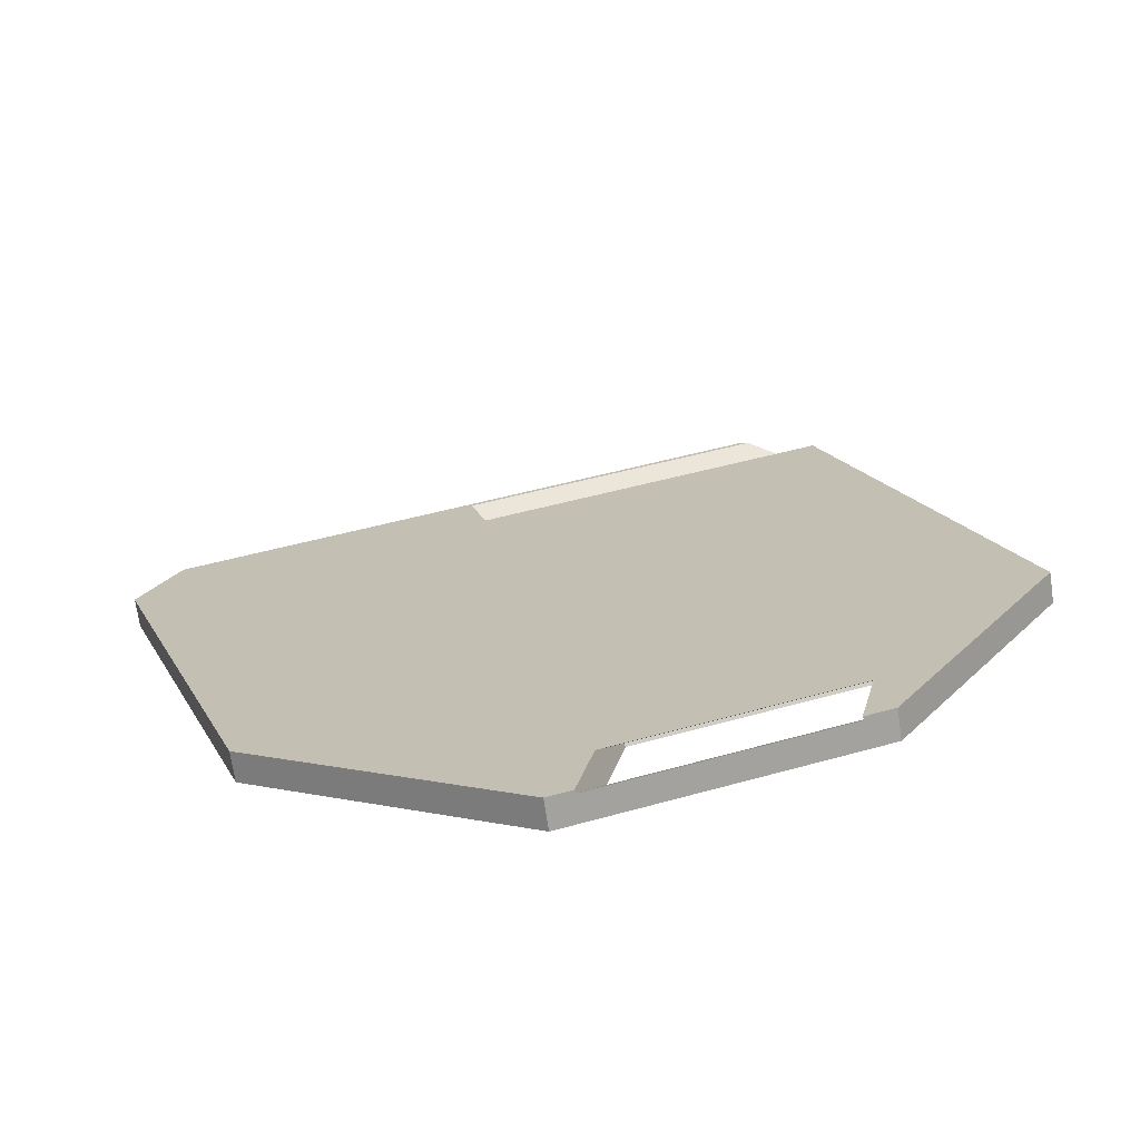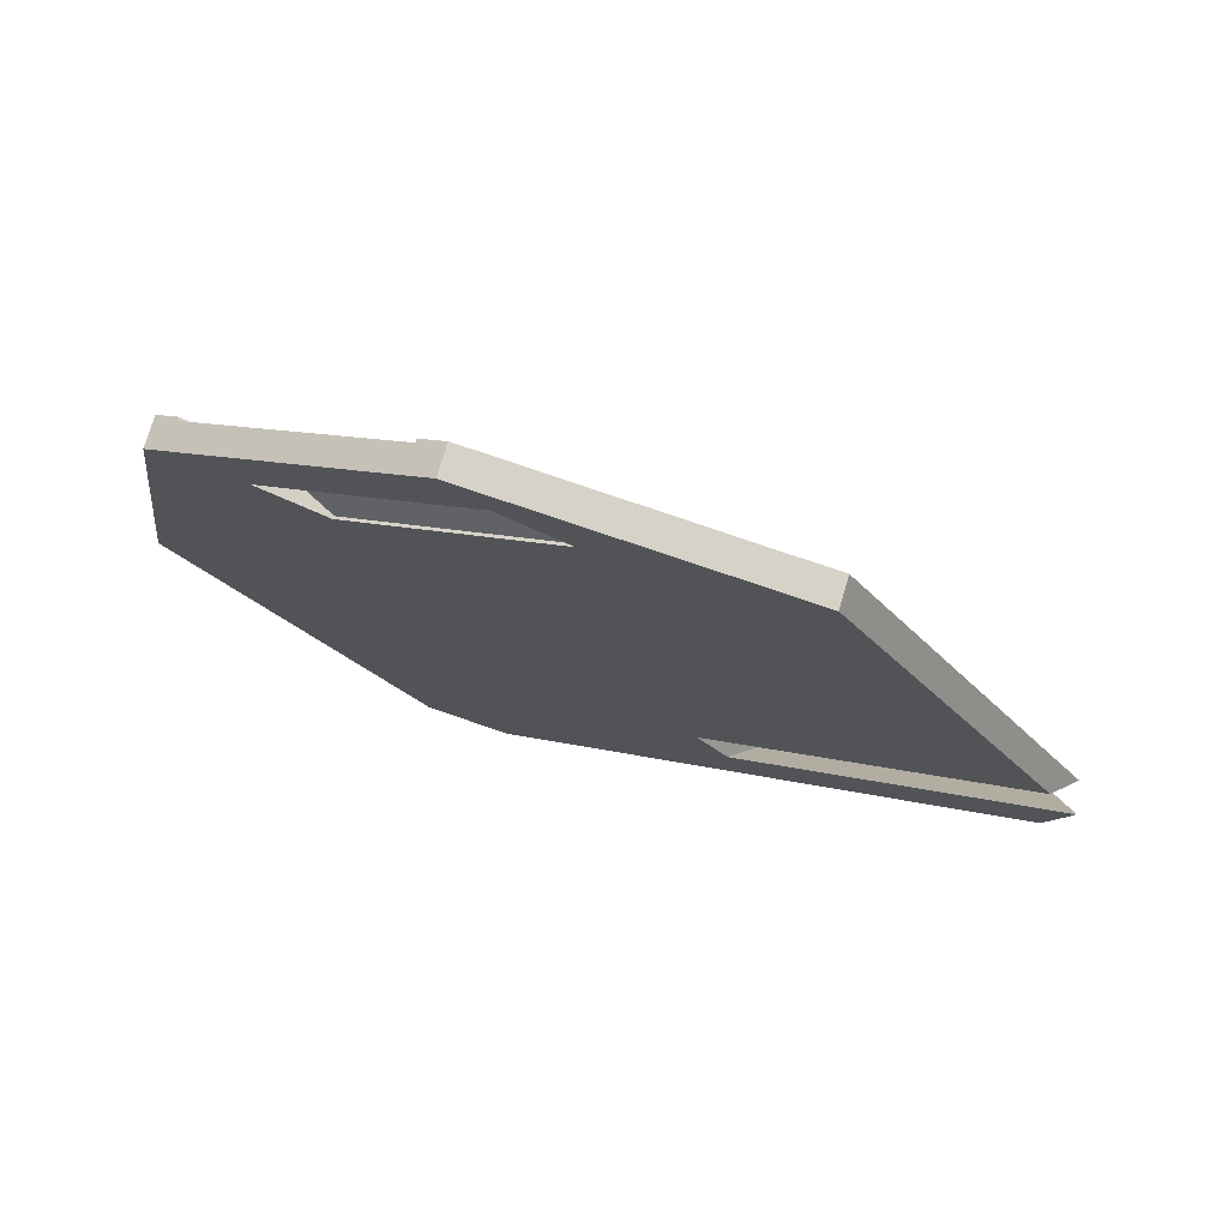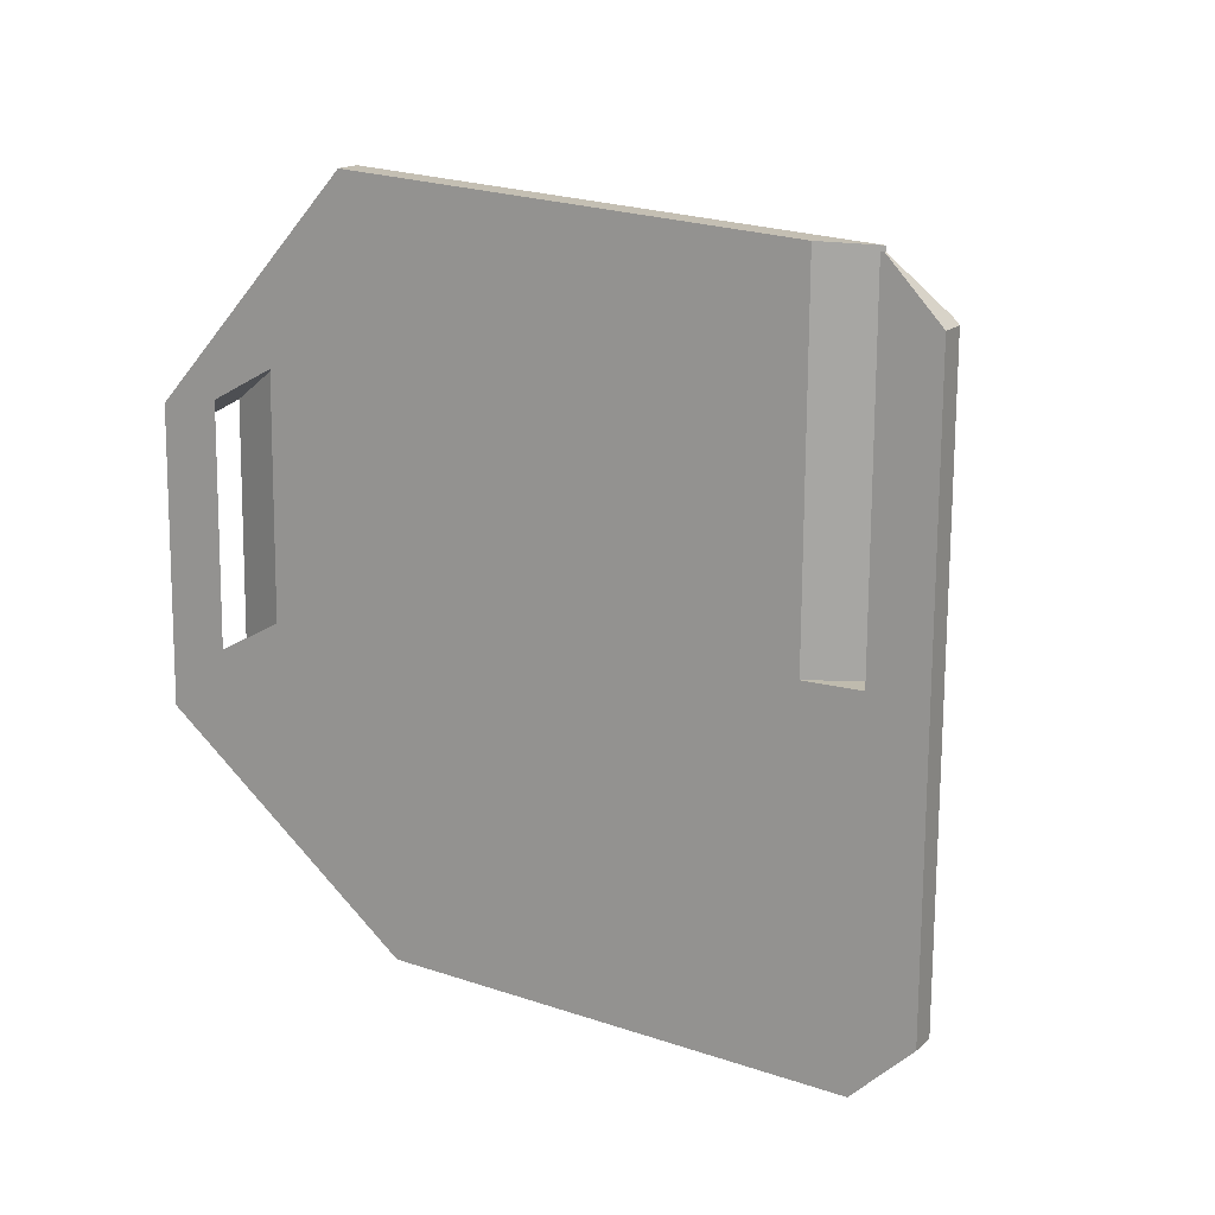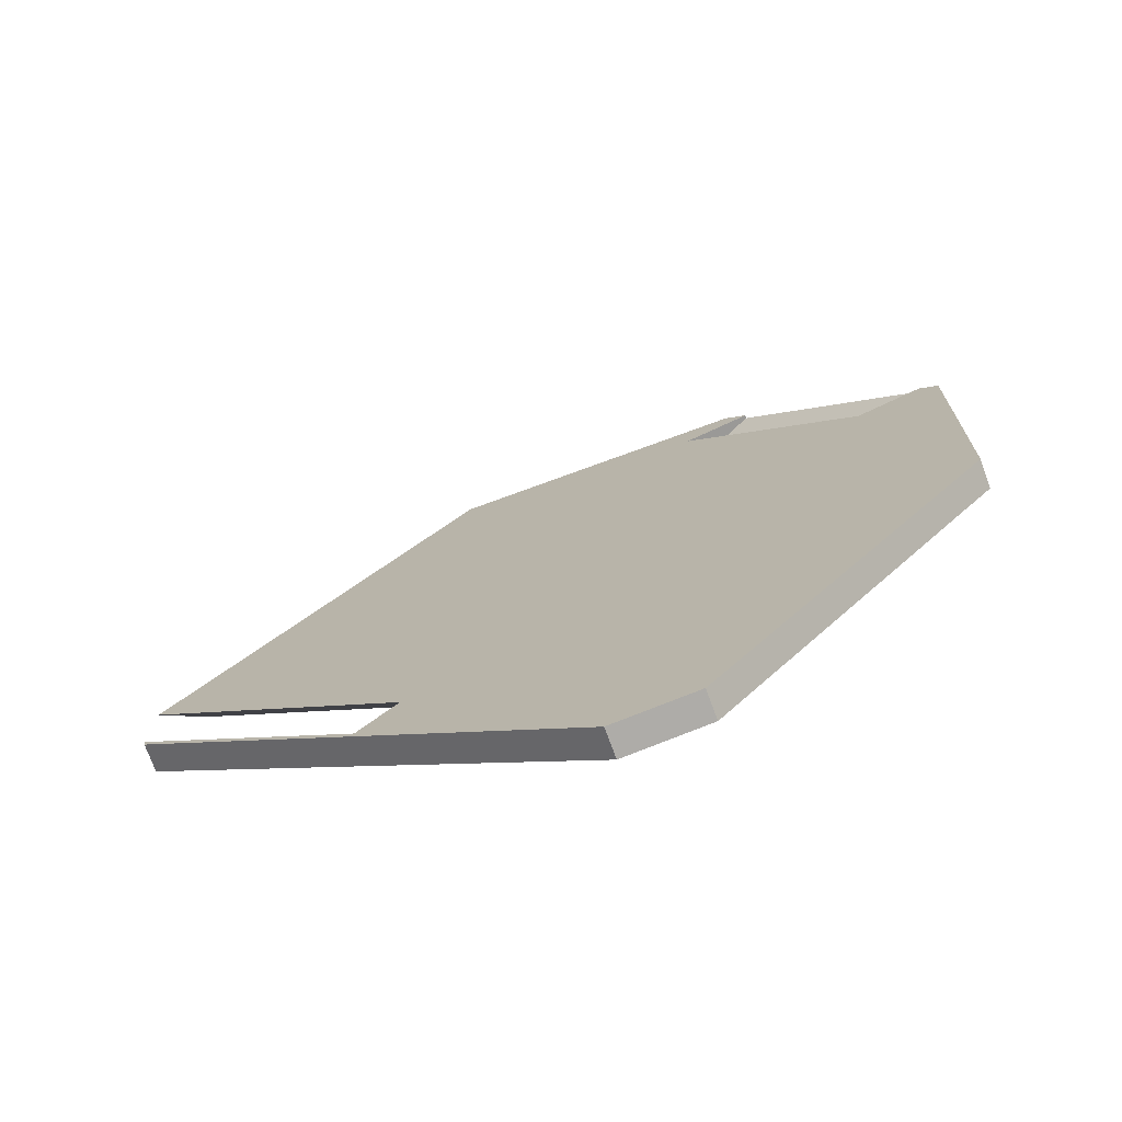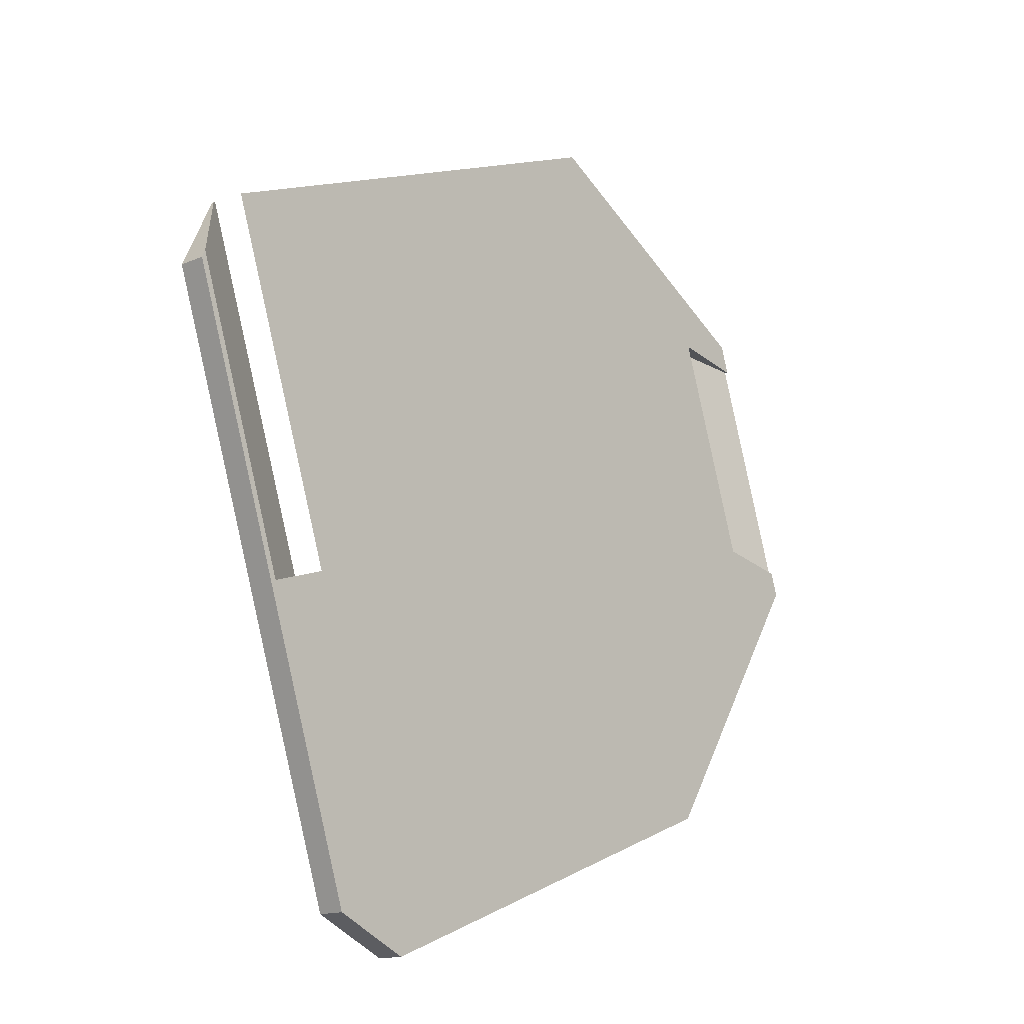
<metadata>
{"format":"obj","ext":"obj","renderer":"f3d","projection":"perspective","resolution":1024,"background":"white","views":[{"elev":47.1,"azim":117.2,"up":"+Z"},{"elev":10.4,"azim":171.2,"up":"+Z"},{"elev":-74.2,"azim":-135.4,"up":"+Z"},{"elev":-6.0,"azim":0.6,"up":"+Z"},{"elev":-45.3,"azim":-72.6,"up":"+Y"}]}
</metadata>
<code>
v -0.6336 -0.3941 -0.131
v -0.6059 -0.3951 -0.1205
v -0.637 -0.3976 -0.1221
v -0.6094 -0.3986 -0.1117
v -0.6232 -0.3981 -0.1169
v -0.6197 -0.3946 -0.1258
v -0.7856 -0.2421 -0.131
v -0.7096 -0.3181 -0.131
v -0.6336 -0.3941 -0.131
v -0.7891 -0.2456 -0.1221
v -0.637 -0.3976 -0.1221
v -0.7587 -0.276 -0.1221
v -0.7283 -0.3064 -0.1221
v -0.6979 -0.3368 -0.1221
v -0.6675 -0.3672 -0.1221
v -0.6526 -0.3751 -0.131
v -0.6716 -0.3561 -0.131
v -0.6906 -0.3371 -0.131
v -0.7286 -0.2991 -0.131
v -0.7476 -0.2801 -0.131
v -0.7666 -0.2611 -0.131
v -0.6847 -0.2921 -0.111
v -0.6994 -0.3069 -0.111
v -0.7755 -0.2013 -0.111
v -0.7641 -0.2127 -0.111
v -0.7528 -0.224 -0.111
v -0.7414 -0.2354 -0.111
v -0.7301 -0.2467 -0.111
v -0.7187 -0.2581 -0.111
v -0.7074 -0.2694 -0.111
v -0.696 -0.2808 -0.111
v -0.7894 -0.2169 -0.111
v -0.7219 -0.2844 -0.111
v -0.7444 -0.2619 -0.111
v -0.7669 -0.2394 -0.111
v -0.6976 -0.305 -0.1212
v -0.7124 -0.3198 -0.1212
v -0.7874 -0.2152 -0.1212
v -0.7762 -0.2264 -0.1212
v -0.765 -0.2376 -0.1212
v -0.7538 -0.2489 -0.1212
v -0.7425 -0.2601 -0.1212
v -0.7313 -0.2713 -0.1212
v -0.7201 -0.2826 -0.1212
v -0.7088 -0.2938 -0.1212
v -0.7884 -0.2163 -0.1212
v -0.7879 -0.2157 -0.1212
v -0.7894 -0.2428 -0.1212
v -0.7889 -0.2295 -0.1212
v -0.7316 -0.3006 -0.1212
v -0.7509 -0.2813 -0.1212
v -0.7701 -0.2621 -0.1212
v -0.7124 -0.3198 -0.1212
v -0.6847 -0.2921 -0.111
v -0.6994 -0.3069 -0.111
v -0.6976 -0.305 -0.1212
v -0.7874 -0.2152 -0.1212
v -0.7882 -0.216 -0.1218
v -0.7884 -0.2163 -0.1212
v -0.7879 -0.2157 -0.1212
v -0.7878 -0.2156 -0.1215
v -0.7882 -0.216 -0.1218
v -0.7856 -0.2421 -0.131
v -0.7891 -0.2456 -0.1221
v -0.7869 -0.2291 -0.1264
v -0.7884 -0.2163 -0.1212
v -0.7889 -0.2295 -0.1212
v -0.7894 -0.2428 -0.1212
v -0.6213 -0.1245 -0.02042
v -0.622 -0.1252 -0.0197
v -0.5627 -0.1844 -0.0197
v -0.5924 -0.1548 -0.0197
v -0.562 -0.1838 -0.02042
v -0.5818 -0.164 -0.02042
v -0.6016 -0.1443 -0.02042
v -0.5436 -0.1844 -0.00184
v -0.6028 -0.1252 -0.00184
v -0.6124 -0.1252 -0.01077
v -0.622 -0.1252 -0.0197
v -0.5627 -0.1844 -0.0197
v -0.5531 -0.1844 -0.01077
v -0.5924 -0.1548 -0.0197
v -0.5732 -0.1548 -0.00184
v -0.599 -0.1195 -0.009666
v -0.58 -0.1195 0.007999
v -0.5895 -0.1195 -0.0008335
v -0.5792 -0.1392 -0.009666
v -0.5594 -0.159 -0.009666
v -0.5208 -0.1787 0.007999
v -0.5504 -0.1491 0.007999
v -0.5397 -0.1787 -0.009666
v -0.5302 -0.1787 -0.0008335
v -0.6213 -0.1245 -0.02042
v -0.622 -0.1252 -0.0197
v -0.58 -0.1195 0.007999
v -0.5895 -0.1195 -0.0008335
v -0.599 -0.1195 -0.009666
v -0.6124 -0.1252 -0.01077
v -0.6028 -0.1252 -0.00184
v -0.6101 -0.122 -0.01504
v -0.5802 -0.1201 0.009033
v -0.5915 -0.1226 0.003597
v -0.5627 -0.1844 -0.0197
v -0.562 -0.1838 -0.02042
v -0.5436 -0.1844 -0.00184
v -0.5531 -0.1844 -0.01077
v -0.5509 -0.1812 -0.01504
v -0.5397 -0.1787 -0.009666
v -0.5208 -0.1787 0.007999
v -0.521 -0.1793 0.009033
v -0.5323 -0.1819 0.003597
v -0.5302 -0.1787 -0.0008335
v -0.6059 -0.3951 -0.1205
v -0.5132 -0.2879 -0.04211
v -0.6094 -0.3986 -0.1117
v -0.5287 -0.3057 -0.05518
v -0.5441 -0.3236 -0.06825
v -0.5596 -0.3415 -0.08133
v -0.575 -0.3594 -0.0944
v -0.5905 -0.3772 -0.1075
v -0.5862 -0.3718 -0.09207
v -0.5631 -0.345 -0.07246
v -0.5399 -0.3182 -0.05285
v -0.5167 -0.2914 -0.03324
v -0.5167 -0.2914 -0.03324
v -0.5132 -0.2879 -0.04211
v -0.5113 -0.1821 0.0001695
v -0.5148 -0.1855 0.009033
v -0.5127 -0.2614 -0.03154
v -0.5123 -0.235 -0.02097
v -0.5118 -0.2085 -0.0104
v -0.5152 -0.212 -0.001536
v -0.5157 -0.2384 -0.0121
v -0.5162 -0.2649 -0.02267
v -0.6842 -0.09572 -0.03379
v -0.7894 -0.2169 -0.111
v -0.7755 -0.2013 -0.111
v -0.7603 -0.1837 -0.09816
v -0.745 -0.1661 -0.08528
v -0.7298 -0.1485 -0.07241
v -0.7146 -0.1309 -0.05954
v -0.6994 -0.1133 -0.04666
v -0.6877 -0.0992 -0.02492
v -0.7131 -0.1286 -0.04645
v -0.7385 -0.1581 -0.06798
v -0.764 -0.1875 -0.08951
v -0.5113 -0.1821 0.0001695
v -0.5842 -0.1092 0.0001695
v -0.5208 -0.1787 0.007999
v -0.5504 -0.1491 0.007999
v -0.58 -0.1195 0.007999
v -0.5802 -0.1201 0.009033
v -0.521 -0.1793 0.009033
v -0.5659 -0.1274 0.0001695
v -0.5477 -0.1456 0.0001695
v -0.5295 -0.1638 0.0001695
v -0.5148 -0.1855 0.009033
v -0.5876 -0.1127 0.009033
v -0.6676 -0.1295 -0.04055
v -0.6399 -0.1543 -0.0394
v -0.6122 -0.1791 -0.03826
v -0.5845 -0.2038 -0.03712
v -0.5569 -0.2286 -0.03597
v -0.5292 -0.2534 -0.03483
v -0.6908 -0.1563 -0.06014
v -0.6631 -0.1811 -0.059
v -0.6354 -0.2058 -0.05785
v -0.6077 -0.2306 -0.05671
v -0.58 -0.2554 -0.05556
v -0.5523 -0.2802 -0.05442
v -0.7139 -0.1831 -0.07973
v -0.6862 -0.2078 -0.07859
v -0.6586 -0.2326 -0.07744
v -0.6309 -0.2574 -0.0763
v -0.6032 -0.2822 -0.07515
v -0.5755 -0.307 -0.07401
v -0.7371 -0.2099 -0.09932
v -0.7094 -0.2346 -0.09818
v -0.6817 -0.2594 -0.09703
v -0.654 -0.2842 -0.09589
v -0.6263 -0.309 -0.09475
v -0.5986 -0.3337 -0.0936
v -0.6772 -0.311 -0.1155
v -0.6495 -0.3357 -0.1143
v -0.6218 -0.3605 -0.1132
v -0.6059 -0.3951 -0.1205
v -0.5905 -0.3772 -0.1075
v -0.575 -0.3594 -0.0944
v -0.5596 -0.3415 -0.08133
v -0.5441 -0.3236 -0.06825
v -0.5287 -0.3057 -0.05518
v -0.5132 -0.2879 -0.04211
v -0.6336 -0.3941 -0.131
v -0.6197 -0.3946 -0.1258
v -0.7856 -0.2421 -0.131
v -0.7666 -0.2611 -0.131
v -0.7476 -0.2801 -0.131
v -0.7286 -0.2991 -0.131
v -0.7096 -0.3181 -0.131
v -0.6906 -0.3371 -0.131
v -0.6716 -0.3561 -0.131
v -0.6526 -0.3751 -0.131
v -0.7882 -0.216 -0.1218
v -0.7869 -0.2291 -0.1264
v -0.7755 -0.2013 -0.111
v -0.7641 -0.2127 -0.111
v -0.7528 -0.224 -0.111
v -0.7414 -0.2354 -0.111
v -0.7301 -0.2467 -0.111
v -0.7187 -0.2581 -0.111
v -0.7074 -0.2694 -0.111
v -0.696 -0.2808 -0.111
v -0.6847 -0.2921 -0.111
v -0.6976 -0.305 -0.1212
v -0.7088 -0.2938 -0.1212
v -0.7201 -0.2826 -0.1212
v -0.7313 -0.2713 -0.1212
v -0.7425 -0.2601 -0.1212
v -0.7538 -0.2489 -0.1212
v -0.765 -0.2376 -0.1212
v -0.7762 -0.2264 -0.1212
v -0.7874 -0.2152 -0.1212
v -0.7878 -0.2156 -0.1215
v -0.599 -0.1195 -0.009666
v -0.5792 -0.1392 -0.009666
v -0.5594 -0.159 -0.009666
v -0.5397 -0.1787 -0.009666
v -0.562 -0.1838 -0.02042
v -0.5818 -0.164 -0.02042
v -0.6016 -0.1443 -0.02042
v -0.6213 -0.1245 -0.02042
v -0.5509 -0.1812 -0.01504
v -0.6101 -0.122 -0.01504
v -0.5127 -0.2614 -0.03154
v -0.5123 -0.235 -0.02097
v -0.5118 -0.2085 -0.0104
v -0.5113 -0.1821 0.0001695
v -0.5295 -0.1638 0.0001695
v -0.5477 -0.1456 0.0001695
v -0.5659 -0.1274 0.0001695
v -0.5842 -0.1092 0.0001695
v -0.6092 -0.1058 -0.00832
v -0.6342 -0.1024 -0.01681
v -0.6592 -0.09908 -0.0253
v -0.6842 -0.09572 -0.03379
v -0.6994 -0.1133 -0.04666
v -0.7146 -0.1309 -0.05954
v -0.7298 -0.1485 -0.07241
v -0.745 -0.1661 -0.08528
v -0.7603 -0.1837 -0.09816
v -0.6446 -0.1449 -0.02593
v -0.5961 -0.1882 -0.02393
v -0.5476 -0.2316 -0.02192
v -0.6851 -0.1917 -0.06021
v -0.6366 -0.2351 -0.05821
v -0.5881 -0.2785 -0.05621
v -0.7256 -0.2386 -0.0945
v -0.6771 -0.282 -0.0925
v -0.6287 -0.3253 -0.09049
v -0.6094 -0.3986 -0.1117
v -0.5862 -0.3718 -0.09207
v -0.5631 -0.345 -0.07246
v -0.5399 -0.3182 -0.05285
v -0.5167 -0.2914 -0.03324
v -0.637 -0.3976 -0.1221
v -0.6232 -0.3981 -0.1169
v -0.7891 -0.2456 -0.1221
v -0.7587 -0.276 -0.1221
v -0.7283 -0.3064 -0.1221
v -0.6979 -0.3368 -0.1221
v -0.6675 -0.3672 -0.1221
v -0.7894 -0.2169 -0.111
v -0.7669 -0.2394 -0.111
v -0.7444 -0.2619 -0.111
v -0.7219 -0.2844 -0.111
v -0.6994 -0.3069 -0.111
v -0.7124 -0.3198 -0.1212
v -0.7316 -0.3006 -0.1212
v -0.7509 -0.2813 -0.1212
v -0.7701 -0.2621 -0.1212
v -0.7894 -0.2428 -0.1212
v -0.5436 -0.1844 -0.00184
v -0.5732 -0.1548 -0.00184
v -0.6028 -0.1252 -0.00184
v -0.5915 -0.1226 0.003597
v -0.5802 -0.1201 0.009033
v -0.521 -0.1793 0.009033
v -0.5323 -0.1819 0.003597
v -0.5876 -0.1127 0.009033
v -0.5162 -0.2649 -0.02267
v -0.5157 -0.2384 -0.0121
v -0.5152 -0.212 -0.001536
v -0.5148 -0.1855 0.009033
v -0.6126 -0.1093 0.0005442
v -0.6376 -0.1059 -0.007945
v -0.6627 -0.1026 -0.01643
v -0.6877 -0.0992 -0.02492
v -0.7131 -0.1286 -0.04645
v -0.7385 -0.1581 -0.06798
v -0.764 -0.1875 -0.08951
v -0.6842 -0.09572 -0.03379
v -0.6877 -0.0992 -0.02492
v -0.5876 -0.1127 0.009033
v -0.5842 -0.1092 0.0001695
v -0.6092 -0.1058 -0.00832
v -0.6342 -0.1024 -0.01681
v -0.6592 -0.09908 -0.0253
v -0.6627 -0.1026 -0.01643
v -0.6376 -0.1059 -0.007945
v -0.6126 -0.1093 0.0005442
f 6 5 3 1
f 2 4 5 6
f 10 7 21
f 12 21 20
f 13 19 8
f 17 15 14 18
f 18 14 8
f 19 13 12 20
f 13 8 14
f 11 16 9
f 16 11 15
f 16 15 17
f 10 21 12
f 25 32 24
f 35 32 25
f 27 35 26
f 25 26 35
f 28 34 27
f 35 27 34
f 33 34 29
f 30 33 29
f 31 23 33
f 23 31 22
f 31 33 30
f 28 29 34
f 39 47 46
f 47 39 38
f 49 39 46
f 48 39 49
f 41 40 52
f 48 52 40
f 48 40 39
f 41 52 42
f 51 42 52
f 51 43 42
f 50 43 51
f 45 44 50
f 43 50 44
f 36 45 37
f 50 37 45
f 55 56 53
f 56 55 54
f 60 57 61
f 59 60 58
f 61 58 60
f 66 62 65
f 67 65 63
f 63 64 67
f 67 64 68
f 66 65 67
f 75 69 70 72
f 72 74 75
f 72 71 73 74
f 78 82 79
f 78 77 83
f 81 82 78
f 78 83 81
f 81 83 76
f 80 82 81
f 86 84 87
f 86 90 85
f 88 86 87
f 92 88 91
f 89 90 92
f 92 90 86
f 88 92 86
f 97 98 100
f 93 100 94
f 98 94 100
f 97 99 98
f 102 95 101
f 97 96 99
f 102 99 96
f 95 102 96
f 112 105 111
f 110 109 111
f 112 111 109
f 112 108 105
f 107 104 103
f 108 107 106
f 103 106 107
f 105 108 106
f 120 121 115 113
f 121 120 119
f 122 118 117
f 123 117 116
f 118 122 119
f 121 119 122
f 122 117 123
f 114 124 123 116
f 134 129 130
f 126 129 125
f 134 125 129
f 134 130 133
f 132 127 128
f 132 133 131
f 130 131 133
f 127 132 131
f 143 135 142
f 144 142 141
f 145 140 139
f 146 139 138
f 140 145 144 141
f 145 139 146
f 146 138 137 136
f 143 142 144
f 156 155 150
f 155 154 150
f 148 151 154
f 154 151 150
f 158 151 148
f 149 147 156
f 153 157 149
f 147 149 157
f 151 158 152
f 156 150 149
f 166 165 159 160
f 167 166 160 161
f 168 167 161 162
f 169 168 162 163
f 170 169 163 164
f 172 171 165 166
f 173 172 166 167
f 174 173 167 168
f 175 174 168 169
f 176 175 169 170
f 178 177 171 172
f 179 178 172 173
f 180 179 173 174
f 181 180 174 175
f 182 181 175 176
f 184 183 180 181
f 185 184 181 182
f 231 243 242
f 243 159 244
f 231 159 243
f 160 231 230
f 233 231 242
f 225 224 241
f 224 242 241
f 224 233 242
f 240 225 241
f 245 244 159
f 165 247 246
f 249 248 171
f 165 248 247
f 171 177 249
f 231 160 159
f 248 165 171
f 165 246 159
f 230 161 160
f 245 159 246
f 161 230 229
f 226 240 239
f 225 240 226
f 162 229 228
f 238 226 239
f 227 238 237
f 236 232 227
f 226 238 227
f 232 236 163
f 237 236 227
f 163 228 232
f 236 235 163
f 164 192 191 170
f 170 191 190 176
f 235 164 163
f 234 192 164
f 164 235 234
f 190 189 176
f 176 189 188 182
f 162 228 163
f 162 161 229
f 249 177 250
f 177 206 250
f 207 206 177
f 208 177 178
f 178 210 209
f 178 209 208
f 208 207 177
f 210 178 211
f 223 222 221
f 205 250 206
f 204 203 221
f 223 221 203
f 220 195 221
f 204 221 195
f 196 195 220
f 196 219 218
f 197 218 217
f 198 217 216
f 196 218 197
f 197 217 198
f 196 220 219
f 213 179 180
f 179 213 212
f 214 213 183
f 211 179 212
f 211 178 179
f 183 213 180
f 187 185 182 188
f 200 183 184
f 200 214 183
f 199 215 214
f 214 200 199
f 215 199 198
f 184 201 200
f 186 194 185
f 193 185 194
f 187 186 185
f 185 193 202
f 202 184 185
f 184 202 201
f 215 198 216
f 255 252 251 254
f 256 253 252 255
f 258 255 254 257
f 259 256 255 258
f 284 289 294
f 251 284 294
f 285 289 284
f 289 285 286
f 252 283 284
f 297 251 296
f 298 251 297
f 295 296 251
f 254 251 298
f 251 252 284
f 294 295 251
f 254 298 299
f 292 288 282
f 293 287 288
f 288 292 293
f 292 253 291
f 253 292 282
f 290 253 256
f 282 252 253
f 290 256 264
f 263 264 256
f 263 256 262
f 291 253 290
f 283 252 282
f 273 300 272
f 254 300 257
f 274 257 273
f 300 273 257
f 275 257 274
f 268 280 267
f 268 279 280
f 269 279 268
f 280 281 267
f 258 257 275
f 259 258 276
f 276 258 275
f 259 266 261
f 256 259 262
f 259 261 262
f 261 266 260
f 270 259 276
f 279 269 278
f 270 277 269
f 277 270 276
f 259 271 265
f 271 259 270
f 259 265 266
f 278 269 277
f 254 299 300
f 307 301 302
f 306 307 308
f 302 308 307
f 309 306 308
f 305 309 310
f 305 310 304
f 303 304 310
f 306 309 305

</code>
